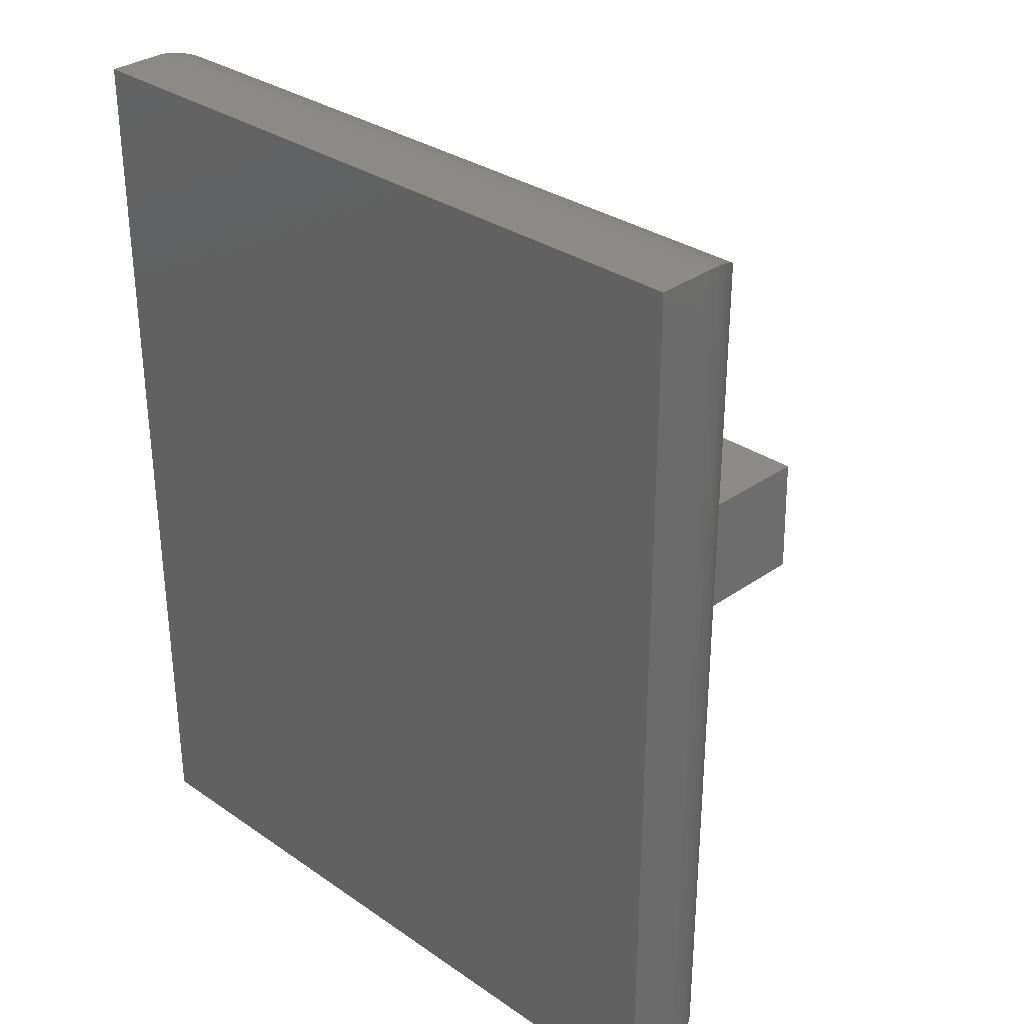
<metadata>
{"format":"stl","ext":"stl","renderer":"f3d","projection":"perspective","resolution":1024,"background":"white","views":[{"elev":31.8,"azim":44.1,"up":"+Y"}]}
</metadata>
<code>
# stl→obj: 392 verts, 780 faces
v 0.2017 -0.06245 -0.000521
v 0.1983 0.07447 -0.0005212
v 0.2067 -0.06724 0
v 0.2031 0.07951 0
v 0.1826 0.05796 -0.01311
v 0.1852 -0.04672 -0.01312
v 0.1813 0.05659 -0.01648
v 0.1871 -0.04851 -0.01001
v 0.1844 0.05983 -0.01001
v 0.1894 -0.05073 -0.00723
v 0.1866 0.06217 -0.00723
v 0.1921 -0.05334 -0.00483
v 0.1892 0.06491 -0.004832
v 0.1944 -0.05551 -0.003322
v 0.1914 0.06719 -0.003323
v 0.1968 -0.05777 -0.002109
v 0.1936 0.06956 -0.002109
v 0.1838 -0.04541 -0.01648
v 0.1833 -0.04495 -0.01824
v 0.1808 0.0561 -0.01823
v 0.183 -0.04462 -0.02006
v 0.1805 0.05576 -0.02005
v 0.1828 -0.04443 -0.0219
v 0.1803 0.05556 -0.02188
v 0.1827 -0.04438 -0.02401
v 0.1803 0.0555 -0.02401
v -0.1913 0.06596 -0.0003215
v -0.1879 -0.07307 -0.0003197
v -0.1953 0.06973 0
v -0.1917 -0.07702 0
v -0.1714 -0.05572 -0.01262
v -0.1732 0.04871 -0.01423
v -0.1701 -0.05427 -0.01595
v -0.1749 0.05034 -0.01103
v -0.1733 -0.05767 -0.009559
v -0.1771 0.05242 -0.008132
v -0.1756 -0.06008 -0.006834
v -0.1797 0.0549 -0.0056
v -0.1793 -0.06401 -0.003738
v -0.1823 0.05734 -0.003742
v -0.185 0.0599 -0.002276
v -0.1819 -0.06671 -0.002272
v -0.1881 0.0629 -0.001072
v -0.1849 -0.06985 -0.001069
v -0.1726 0.04807 -0.01594
v -0.172 0.04758 -0.01768
v -0.1696 -0.05375 -0.01769
v -0.1717 0.0472 -0.01948
v -0.1692 -0.05335 -0.0195
v -0.1714 0.04697 -0.02131
v -0.1689 -0.05311 -0.02132
v -0.1713 0.04688 -0.02286
v -0.1689 -0.05301 -0.02286
v -0.2188 -0.2969 0
v -0.2188 0.2969 0
v 0.225 -0.2969 0
v 0.225 0.2969 0
v -0.1644 -0.05301 -0.203
v -0.09979 -0.05143 -0.2014
v -0.1019 -0.05147 -0.1833
v 0.1236 -0.04594 -0.1939
v 0.1869 -0.04438 -0.1944
v 0.124 -0.04592 -0.1747
v 0.1242 -0.04593 -0.1959
v 0.01662 -0.04849 -0.07875
v 0.03493 -0.04805 -0.08329
v 0.04996 -0.04768 -0.08991
v 0.08285 -0.04688 -0.08852
v 0.09599 -0.04656 -0.1024
v 0.1075 -0.04629 -0.119
v 0.1161 -0.04609 -0.1372
v 0.1215 -0.04597 -0.1556
v 0.06375 -0.04735 -0.09883
v 0.07434 -0.0471 -0.1082
v 0.08359 -0.04688 -0.1189
v -0.1017 -0.05145 -0.173
v -0.09943 -0.05139 -0.158
v -0.095 -0.05127 -0.1434
v -0.08852 -0.05111 -0.1297
v -0.07977 -0.05088 -0.1167
v -0.06916 -0.05062 -0.1052
v -0.05419 -0.05024 -0.09365
v -0.03737 -0.04982 -0.085
v -0.02012 -0.0494 -0.07977
v -0.002219 -0.04896 -0.07761
v -0.1669 0.04688 -0.2031
v 0.1845 0.0555 -0.1944
v -0.2363 -0.3144 0.002
v -0.2363 0.3144 0.002
v -0.2532 -0.3314 0.008024
v -0.2532 0.3314 0.008024
v -0.2618 -0.34 0.01296
v -0.27 0.3481 0.01917
v -0.27 -0.3481 0.01917
v -0.2767 -0.3549 0.02576
v -0.2767 0.3549 0.02576
v -0.2828 -0.3609 0.03342
v -0.289 0.3672 0.04405
v -0.2891 -0.3672 0.04405
v -0.2916 -0.3697 0.04994
v -0.2916 0.3697 0.04994
v -0.2937 -0.3718 0.05616
v -0.2937 0.3718 0.05616
v -0.2957 -0.3738 0.06456
v -0.2957 0.3738 0.06456
v -0.2967 -0.3748 0.07328
v -0.2618 0.34 0.01296
v -0.2828 0.3609 0.03342
v -0.2969 -0.375 0.07812
v -0.2969 0.375 0.07812
v -0.2967 0.3748 0.07328
v 0.2426 0.3144 0.002
v 0.2426 -0.3144 0.002
v 0.2595 0.3314 0.008024
v 0.2595 -0.3314 0.008024
v 0.2681 0.34 0.01296
v 0.2763 -0.3481 0.01917
v 0.2763 0.3481 0.01917
v 0.283 0.3549 0.02576
v 0.283 -0.3549 0.02576
v 0.2891 0.3609 0.03342
v 0.2953 -0.3672 0.04405
v 0.2953 0.3672 0.04405
v 0.2979 0.3697 0.04994
v 0.2979 -0.3697 0.04994
v 0.3 0.3718 0.05616
v 0.3 -0.3718 0.05616
v 0.3019 0.3738 0.06456
v 0.3019 -0.3738 0.06456
v 0.303 0.3748 0.07328
v 0.2681 -0.34 0.01296
v 0.2891 -0.3609 0.03342
v 0.3031 0.375 0.07812
v 0.3031 -0.375 0.07812
v 0.303 -0.3748 0.07328
v -0.06171 -0.02344 -0.09786
v -0.04491 -0.02344 -0.08791
v -0.08998 -0.02344 -0.0928
v -0.1052 -0.02344 -0.1111
v -0.07632 -0.02344 -0.1108
v -0.08821 -0.02344 -0.1263
v -0.1166 -0.02344 -0.132
v -0.02803 -0.02344 -0.05901
v 0.01935 -0.02344 -0.05784
v -0.004397 -0.02344 -0.05617
v 0.04235 -0.02344 -0.06397
v -0.05071 -0.02344 -0.06626
v 0.06379 -0.02344 -0.07433
v 0.08288 -0.02344 -0.08855
v 0.04632 -0.02344 -0.08804
v 0.06228 -0.02344 -0.09773
v 0.09894 -0.02344 -0.1061
v 0.07623 -0.02344 -0.1101
v 0.08771 -0.02344 -0.1249
v 0.1114 -0.02344 -0.1264
v -0.07161 -0.02344 -0.07766
v -0.02652 -0.02344 -0.08133
v -0.008155 -0.02344 -0.07798
v 0.01052 -0.02344 -0.078
v 0.02888 -0.02344 -0.08139
v -0.1252 -0.02344 -0.202
v -0.1017 -0.02344 -0.2015
v -0.1268 -0.02344 -0.1783
v -0.1038 -0.02344 -0.1821
v -0.1239 -0.02344 -0.1547
v -0.1022 -0.02344 -0.1626
v -0.09694 -0.02344 -0.1438
v 0.1028 -0.02344 -0.1964
v 0.1234 -0.02344 -0.1959
v 0.104 -0.02344 -0.1778
v 0.1239 -0.02344 -0.1721
v 0.1018 -0.02344 -0.1593
v 0.1198 -0.02344 -0.1487
v 0.09634 -0.02344 -0.1414
v -0.1017 -0.04688 -0.2015
v -0.1038 -0.04688 -0.1821
v -0.1022 -0.04688 -0.1626
v -0.09694 -0.04688 -0.1438
v -0.08821 -0.04688 -0.1263
v -0.07632 -0.04688 -0.1108
v -0.06171 -0.04688 -0.09786
v -0.04491 -0.04688 -0.08791
v -0.02652 -0.04688 -0.08133
v 0.04258 -0.04688 -0.0863
v 0.05806 -0.04688 -0.09477
v 0.07187 -0.04688 -0.1058
v -0.004425 -0.04688 -0.05617
v 0.01932 -0.04688 -0.05784
v -0.02806 -0.04688 -0.05901
v 0.04232 -0.04688 -0.06396
v -0.05073 -0.04688 -0.06627
v 0.06375 -0.04688 -0.07431
v 0.008459 -0.04688 -0.07783
v -0.009182 -0.04688 -0.07807
v -0.08999 -0.04688 -0.09281
v -0.1052 -0.04688 -0.1111
v -0.1166 -0.04688 -0.132
v 0.02588 -0.04688 -0.0806
v -0.07162 -0.04688 -0.07767
v -0.1239 -0.04688 -0.1547
v -0.1268 -0.04688 -0.1783
v -0.1252 -0.04688 -0.202
v -0.1288 -0.01123 -0.2028
v -0.1266 -0.01095 -0.2028
v -0.1245 -0.01024 -0.2027
v -0.1226 0.04688 -0.202
v 0.126 0.04688 -0.1959
v -0.09979 0.02344 -0.2014
v -0.1178 -0.001686 -0.2026
v -0.1176 0.0005651 -0.2026
v -0.1179 0.002805 -0.2026
v -0.1186 0.004948 -0.2026
v -0.1197 0.006912 -0.2026
v -0.1212 0.008621 -0.2026
v -0.123 0.01001 -0.2027
v -0.1226 0.02344 -0.202
v -0.125 0.01102 -0.2027
v -0.1272 0.01163 -0.2028
v -0.1294 0.01179 -0.2028
v -0.1316 0.01152 -0.2029
v -0.1338 0.01081 -0.203
v -0.1357 0.009696 -0.203
v -0.1375 0.008221 -0.203
v -0.1388 0.006442 -0.2031
v -0.1399 0.004426 -0.2031
v -0.1405 0.002251 -0.2031
v -0.1406 -4.228e-18 -0.2031
v -0.1403 -0.00224 -0.2031
v -0.1396 -0.004383 -0.2031
v -0.1385 -0.006347 -0.2031
v -0.1371 -0.008056 -0.203
v -0.1353 -0.009444 -0.203
v -0.1333 -0.01046 -0.2029
v -0.1311 -0.01106 -0.2029
v -0.1225 -0.00913 -0.2027
v -0.1208 -0.007656 -0.2026
v -0.1194 -0.005877 -0.2026
v -0.1184 -0.003861 -0.2026
v 0.1028 0.02344 -0.1964
v 0.126 0.02344 -0.1959
v 0.1209 0.01794 -0.1967
v 0.1186 0.01766 -0.1961
v 0.1165 0.01695 -0.1961
v 0.1145 0.01584 -0.1962
v 0.1128 0.01437 -0.1962
v 0.1114 0.01259 -0.1962
v 0.1104 0.01057 -0.1963
v 0.1098 0.008396 -0.1963
v 0.1096 0.006145 -0.197
v 0.1099 0.003905 -0.1963
v 0.1106 0.001762 -0.1963
v 0.1117 -0.0002014 -0.1962
v 0.1132 -0.00191 -0.1962
v 0.115 -0.003299 -0.1961
v 0.117 -0.004314 -0.1961
v 0.1192 -0.004916 -0.196
v 0.1214 -0.005082 -0.1967
v 0.1316 0.01109 -0.1957
v 0.1305 0.01306 -0.1958
v 0.1291 0.01477 -0.1958
v 0.1273 0.01615 -0.1958
v 0.1253 0.01717 -0.1959
v 0.1231 0.01777 -0.1959
v 0.1236 -0.004805 -0.1959
v 0.1258 -0.004097 -0.1959
v 0.1278 -0.002985 -0.1958
v 0.1295 -0.001511 -0.1958
v 0.1308 0.0002684 -0.1958
v 0.1319 0.002284 -0.1957
v 0.1325 0.00446 -0.1957
v 0.1326 0.00671 -0.1964
v 0.1324 0.00895 -0.1957
v 0.02197 0.02344 -0.05784
v -0.02539 0.02344 -0.05901
v -0.001765 0.02344 -0.05617
v 0.04497 0.02344 -0.06397
v -0.04806 0.02344 -0.06625
v 0.05568 0.02344 -0.09323
v 0.03777 0.02344 -0.08432
v 0.08549 0.02344 -0.08853
v 0.1016 0.02344 -0.1061
v 0.07152 0.02344 -0.1054
v 0.08471 0.02344 -0.1205
v 0.114 0.02344 -0.1264
v -0.001459 0.02344 -0.07759
v -0.06896 0.02344 -0.07764
v -0.02131 0.02344 -0.08002
v -0.04031 0.02344 -0.08624
v -0.08732 0.02344 -0.09277
v -0.05776 0.02344 -0.09602
v 0.0664 0.02344 -0.07432
v 0.01849 0.02344 -0.07905
v 0.1265 0.02344 -0.1721
v 0.104 0.02344 -0.1765
v 0.1224 0.02344 -0.1486
v 0.1013 0.02344 -0.1567
v 0.09475 0.02344 -0.1378
v -0.1019 0.02344 -0.1815
v -0.1242 0.02344 -0.1782
v -0.1002 0.02344 -0.1616
v -0.1213 0.02344 -0.1546
v -0.0946 0.02344 -0.1424
v -0.114 0.02344 -0.132
v -0.08542 0.02344 -0.1246
v -0.1025 0.02344 -0.1111
v -0.07299 0.02344 -0.109
v 0.02197 0.04688 -0.05784
v 0.04497 0.04688 -0.06397
v 0.0664 0.04688 -0.07432
v 0.08549 0.04688 -0.08853
v 0.1016 0.04688 -0.1061
v 0.114 0.04688 -0.1264
v 0.1224 0.04688 -0.1486
v 0.1265 0.04688 -0.1721
v -0.001765 0.04688 -0.05617
v -0.02539 0.04688 -0.05901
v -0.04806 0.04688 -0.06625
v -0.06896 0.04688 -0.07764
v -0.08732 0.04688 -0.09277
v -0.1025 0.04688 -0.1111
v -0.114 0.04688 -0.132
v -0.1213 0.04688 -0.1546
v -0.1242 0.04688 -0.1782
v 0.002143 0.04688 -0.1989
v -0.1344 0.01179 0.0002144
v -0.1321 0.01163 0.0002696
v -0.13 0.01102 0.000323
v -0.1279 0.01001 0.0003724
v -0.1262 0.008621 0.0004161
v -0.1247 0.006912 0.0004523
v -0.1236 0.004948 0.0004796
v -0.1229 0.002805 0.000497
v -0.1226 0.0005651 0.0005037
v -0.1366 0.01152 0.0001594
v -0.1388 0.01081 0.0001068
v -0.1407 0.009696 5.859e-05
v -0.1424 0.008221 1.665e-05
v -0.1438 0.006442 -1.743e-05
v -0.1448 0.004426 -4.233e-05
v -0.1454 0.002251 -5.71e-05
v -0.1456 -4.228e-18 -6.118e-05
v -0.1338 -0.01123 0.0002282
v -0.1361 -0.01106 0.000173
v -0.1382 -0.01046 0.0001196
v -0.1403 -0.009444 7.012e-05
v -0.142 -0.008056 2.646e-05
v -0.1435 -0.006347 -9.722e-06
v -0.1446 -0.004383 -3.702e-05
v -0.1453 -0.00224 -5.44e-05
v -0.1316 -0.01095 0.0002832
v -0.1294 -0.01024 0.0003358
v -0.1275 -0.00913 0.000384
v -0.1258 -0.007656 0.0004259
v -0.1244 -0.005877 0.00046
v -0.1234 -0.003861 0.0004849
v -0.1228 -0.001686 0.0004997
v 0.1159 0.01794 0.006358
v 0.1181 0.01777 0.006413
v 0.1203 0.01717 0.006467
v 0.1223 0.01615 0.006516
v 0.1241 0.01477 0.00656
v 0.1256 0.01306 0.006596
v 0.1267 0.01109 0.006623
v 0.1274 0.00895 0.006641
v 0.1277 0.00671 0.006647
v 0.1136 0.01766 0.006303
v 0.1115 0.01695 0.00625
v 0.1095 0.01584 0.006202
v 0.1078 0.01437 0.00616
v 0.1064 0.01259 0.006126
v 0.1054 0.01057 0.006101
v 0.1048 0.008396 0.006086
v 0.1047 0.006145 0.006082
v 0.1164 -0.005082 0.006372
v 0.1142 -0.004916 0.006317
v 0.112 -0.004314 0.006263
v 0.11 -0.003299 0.006214
v 0.1082 -0.00191 0.00617
v 0.1067 -0.0002014 0.006134
v 0.1056 0.001762 0.006107
v 0.1049 0.003905 0.006089
v 0.1187 -0.004805 0.006427
v 0.1208 -0.004097 0.006479
v 0.1228 -0.002985 0.006528
v 0.1245 -0.001511 0.006569
v 0.1259 0.0002684 0.006604
v 0.1269 0.002284 0.006628
v 0.1275 0.00446 0.006643
v -0.2969 0.375 0.125
v -0.2969 -0.375 0.125
v 0.3031 0.375 0.125
v 0.3031 -0.375 0.125
f 1 2 3
f 2 4 3
f 5 6 7
f 8 6 5
f 9 8 5
f 10 8 9
f 11 10 9
f 12 10 11
f 13 12 11
f 14 12 13
f 15 14 13
f 16 14 15
f 17 16 15
f 1 16 17
f 2 1 17
f 6 18 7
f 7 18 19
f 7 19 20
f 20 19 21
f 20 21 22
f 22 21 23
f 22 23 24
f 24 23 25
f 24 25 26
f 27 28 29
f 28 30 29
f 31 32 33
f 34 32 31
f 35 34 31
f 36 34 35
f 37 36 35
f 38 36 37
f 39 38 37
f 40 38 39
f 41 40 39
f 42 41 39
f 43 41 42
f 44 43 42
f 27 43 44
f 28 27 44
f 32 45 33
f 33 45 46
f 33 46 47
f 47 46 48
f 47 48 49
f 49 48 50
f 49 50 51
f 51 50 52
f 51 52 53
f 54 55 29
f 54 29 30
f 54 30 3
f 54 3 56
f 57 56 3
f 57 3 4
f 57 4 29
f 57 29 55
f 58 59 60
f 61 62 63
f 61 64 62
f 25 65 66
f 25 66 67
f 25 67 68
f 25 68 69
f 25 69 70
f 25 70 71
f 25 71 72
f 25 72 63
f 25 63 62
f 68 67 73
f 68 73 74
f 68 74 75
f 53 58 60
f 53 60 76
f 53 76 77
f 53 77 78
f 53 78 79
f 53 79 80
f 53 80 81
f 53 81 82
f 53 82 83
f 53 83 84
f 53 84 85
f 53 85 65
f 53 65 25
f 30 28 3
f 28 1 3
f 1 28 44
f 44 16 1
f 42 16 44
f 14 16 42
f 39 14 42
f 12 14 39
f 10 12 39
f 37 10 39
f 8 10 37
f 35 8 37
f 6 8 35
f 31 6 35
f 18 6 31
f 31 33 18
f 18 33 47
f 18 47 19
f 19 47 49
f 19 49 21
f 21 49 51
f 21 51 23
f 23 51 53
f 23 53 25
f 86 52 87
f 87 52 26
f 53 52 58
f 58 52 86
f 26 25 87
f 87 25 62
f 55 88 89
f 55 54 88
f 89 88 90
f 89 90 91
f 91 90 92
f 93 94 95
f 93 95 96
f 96 95 97
f 98 99 100
f 98 100 101
f 101 100 102
f 101 102 103
f 103 102 104
f 103 104 105
f 105 104 106
f 94 93 92
f 92 93 107
f 92 107 91
f 99 98 97
f 97 98 108
f 97 108 96
f 109 110 106
f 106 110 111
f 106 111 105
f 56 112 113
f 56 57 112
f 113 112 114
f 113 114 115
f 115 114 116
f 117 118 119
f 117 119 120
f 120 119 121
f 122 123 124
f 122 124 125
f 125 124 126
f 125 126 127
f 127 126 128
f 127 128 129
f 129 128 130
f 118 117 116
f 116 117 131
f 116 131 115
f 123 122 121
f 121 122 132
f 121 132 120
f 133 134 130
f 130 134 135
f 130 135 129
f 2 27 4
f 27 29 4
f 45 32 5
f 5 32 34
f 34 9 5
f 9 34 36
f 36 11 9
f 11 36 38
f 38 13 11
f 13 38 40
f 15 13 40
f 17 15 40
f 41 17 40
f 17 41 43
f 43 2 17
f 27 2 43
f 5 7 45
f 45 7 20
f 45 20 46
f 46 20 22
f 46 22 48
f 48 22 24
f 48 24 50
f 50 24 26
f 50 26 52
f 57 89 112
f 57 55 89
f 112 89 91
f 112 91 114
f 114 91 107
f 118 93 96
f 118 96 119
f 119 96 108
f 123 98 101
f 123 101 124
f 124 101 103
f 124 103 126
f 126 103 105
f 126 105 128
f 128 105 111
f 93 118 107
f 107 118 116
f 107 116 114
f 98 123 108
f 108 123 121
f 108 121 119
f 110 133 111
f 111 133 130
f 111 130 128
f 54 113 88
f 54 56 113
f 88 113 115
f 88 115 90
f 90 115 131
f 94 117 120
f 94 120 95
f 95 120 132
f 99 122 125
f 99 125 100
f 100 125 127
f 100 127 102
f 102 127 129
f 102 129 104
f 104 129 135
f 117 94 131
f 131 94 92
f 131 92 90
f 122 99 132
f 132 99 97
f 132 97 95
f 134 109 135
f 135 109 106
f 135 106 104
f 136 137 138
f 138 139 136
f 136 139 140
f 141 140 139
f 139 142 141
f 143 144 145
f 146 144 143
f 143 147 146
f 148 146 147
f 149 150 151
f 149 151 152
f 151 153 152
f 152 153 154
f 152 154 155
f 156 138 137
f 156 137 157
f 156 157 158
f 156 158 148
f 156 148 147
f 148 158 159
f 148 159 160
f 148 160 150
f 148 150 149
f 161 162 163
f 163 162 164
f 163 164 165
f 165 164 166
f 165 166 142
f 142 166 167
f 142 167 141
f 168 169 170
f 170 169 171
f 170 171 172
f 172 171 173
f 172 173 174
f 174 173 155
f 174 155 154
f 162 175 164
f 164 175 176
f 164 176 166
f 166 176 177
f 166 177 167
f 167 177 178
f 167 178 141
f 141 178 179
f 141 179 140
f 140 179 180
f 140 180 136
f 136 180 181
f 136 181 137
f 137 181 182
f 137 182 157
f 157 182 183
f 184 68 67
f 185 67 68
f 185 68 73
f 186 73 68
f 186 68 74
f 75 74 68
f 187 188 189
f 189 188 190
f 190 191 189
f 191 190 192
f 193 194 192
f 195 182 181
f 181 196 195
f 180 196 181
f 196 180 179
f 179 197 196
f 198 193 192
f 184 198 192
f 68 184 192
f 199 191 192
f 199 192 194
f 199 194 183
f 199 183 182
f 199 182 195
f 179 178 197
f 197 178 177
f 197 177 200
f 200 177 176
f 200 176 201
f 201 176 175
f 201 175 202
f 59 175 162
f 59 202 175
f 203 161 202
f 203 204 161
f 161 204 205
f 206 87 207
f 208 59 162
f 208 162 209
f 208 209 210
f 208 210 211
f 208 211 212
f 208 212 213
f 208 213 214
f 208 214 215
f 208 215 216
f 216 215 217
f 216 217 218
f 216 218 219
f 216 219 206
f 86 87 206
f 86 206 219
f 86 219 220
f 86 220 221
f 86 221 222
f 86 222 223
f 86 223 224
f 86 224 225
f 86 225 226
f 86 226 227
f 58 86 227
f 58 227 228
f 58 228 229
f 58 229 230
f 58 230 231
f 58 231 232
f 58 232 233
f 58 233 234
f 58 234 203
f 58 203 202
f 58 202 59
f 162 161 205
f 162 205 235
f 162 235 236
f 162 236 237
f 162 237 238
f 162 238 209
f 239 240 241
f 239 241 242
f 239 242 243
f 239 243 244
f 239 244 245
f 239 245 246
f 239 246 247
f 239 247 248
f 239 248 249
f 239 249 250
f 168 239 250
f 168 250 251
f 168 251 252
f 168 252 253
f 168 253 254
f 168 254 255
f 168 255 256
f 168 256 257
f 168 257 169
f 240 258 259
f 240 259 260
f 240 260 261
f 240 261 262
f 240 262 263
f 240 263 241
f 62 64 169
f 62 169 257
f 62 257 264
f 62 264 265
f 62 265 266
f 62 266 267
f 62 267 268
f 62 268 269
f 62 269 270
f 62 270 271
f 62 271 272
f 62 272 258
f 62 258 240
f 62 240 207
f 62 207 87
f 273 274 275
f 274 273 276
f 274 276 277
f 278 279 280
f 280 281 278
f 278 281 282
f 283 282 281
f 281 284 283
f 285 286 277
f 286 285 287
f 286 287 288
f 286 288 289
f 288 290 289
f 291 280 279
f 291 279 292
f 291 292 285
f 291 285 277
f 291 277 276
f 240 239 293
f 293 239 294
f 293 294 295
f 295 294 296
f 295 296 284
f 284 296 297
f 284 297 283
f 208 216 298
f 298 216 299
f 298 299 300
f 300 299 301
f 300 301 302
f 302 301 303
f 302 303 304
f 304 303 305
f 304 305 306
f 306 305 289
f 306 289 290
f 184 66 198
f 198 66 65
f 65 193 198
f 193 65 85
f 85 194 193
f 194 85 84
f 172 296 294
f 296 172 174
f 174 297 296
f 297 174 154
f 154 283 297
f 283 154 153
f 153 282 283
f 282 153 151
f 151 278 282
f 278 151 150
f 150 279 278
f 279 150 160
f 160 292 279
f 159 292 160
f 285 292 159
f 158 285 159
f 287 285 158
f 288 83 82
f 82 290 288
f 290 82 81
f 81 306 290
f 306 81 80
f 80 304 306
f 79 304 80
f 76 298 300
f 157 83 288
f 157 288 287
f 157 287 158
f 183 194 84
f 183 84 83
f 183 83 157
f 172 294 170
f 170 294 239
f 170 239 168
f 76 300 77
f 77 300 302
f 77 302 78
f 78 302 304
f 78 304 79
f 76 60 298
f 298 60 59
f 298 59 208
f 275 307 273
f 273 307 308
f 273 308 276
f 276 308 309
f 276 309 291
f 291 309 310
f 291 310 280
f 280 310 311
f 280 311 281
f 281 311 312
f 281 312 284
f 284 312 313
f 284 313 295
f 295 313 314
f 295 314 293
f 293 314 207
f 293 207 240
f 307 275 315
f 315 275 274
f 315 274 316
f 316 274 277
f 316 277 317
f 317 277 286
f 317 286 318
f 318 286 289
f 318 289 319
f 319 289 305
f 319 305 320
f 320 305 303
f 320 303 321
f 321 303 301
f 321 301 322
f 322 301 299
f 322 299 323
f 323 299 216
f 323 216 206
f 315 316 307
f 308 307 316
f 317 308 316
f 309 308 317
f 324 323 206
f 317 318 309
f 309 318 319
f 309 319 310
f 310 319 320
f 310 320 311
f 311 320 321
f 311 321 312
f 312 321 322
f 312 322 313
f 313 322 323
f 313 323 314
f 314 323 324
f 314 324 207
f 63 171 61
f 171 64 61
f 155 70 152
f 71 70 155
f 173 71 155
f 173 72 71
f 72 173 171
f 171 63 72
f 64 171 169
f 70 69 152
f 152 69 68
f 152 68 149
f 149 68 192
f 149 192 148
f 148 192 190
f 148 190 146
f 146 190 188
f 146 188 144
f 144 188 187
f 144 187 145
f 145 187 189
f 145 189 143
f 143 189 191
f 143 191 147
f 147 191 199
f 147 199 156
f 156 199 195
f 156 195 138
f 138 195 196
f 138 196 139
f 139 196 197
f 139 197 142
f 142 197 200
f 142 200 165
f 165 200 201
f 165 201 163
f 163 201 202
f 163 202 161
f 325 218 326
f 326 218 217
f 326 217 327
f 327 217 215
f 327 215 328
f 328 215 214
f 328 214 329
f 329 214 213
f 329 213 330
f 330 213 212
f 330 212 331
f 331 212 211
f 331 211 332
f 332 211 210
f 332 210 333
f 218 325 219
f 219 325 334
f 219 334 220
f 220 334 335
f 220 335 221
f 221 335 336
f 221 336 222
f 222 336 337
f 222 337 223
f 223 337 338
f 223 338 224
f 224 338 339
f 224 339 225
f 225 339 340
f 225 340 226
f 226 340 341
f 226 341 227
f 342 234 343
f 343 234 233
f 343 233 344
f 344 233 232
f 344 232 345
f 345 232 231
f 345 231 346
f 346 231 230
f 346 230 347
f 347 230 229
f 347 229 348
f 348 229 228
f 348 228 349
f 349 228 227
f 349 227 341
f 234 342 203
f 203 342 350
f 203 350 204
f 204 350 351
f 204 351 205
f 205 351 352
f 205 352 235
f 235 352 353
f 235 353 236
f 236 353 354
f 236 354 237
f 237 354 355
f 237 355 238
f 238 355 356
f 238 356 209
f 209 356 333
f 209 333 210
f 357 263 358
f 358 263 262
f 358 262 359
f 359 262 261
f 359 261 360
f 360 261 260
f 360 260 361
f 361 260 259
f 361 259 362
f 362 259 258
f 362 258 363
f 363 258 272
f 363 272 364
f 364 272 271
f 364 271 365
f 263 357 241
f 241 357 366
f 241 366 242
f 242 366 367
f 242 367 243
f 243 367 368
f 243 368 244
f 244 368 369
f 244 369 245
f 245 369 370
f 245 370 246
f 246 370 371
f 246 371 247
f 247 371 372
f 247 372 248
f 248 372 373
f 248 373 249
f 374 256 375
f 375 256 255
f 375 255 376
f 376 255 254
f 376 254 377
f 377 254 253
f 377 253 378
f 378 253 252
f 378 252 379
f 379 252 251
f 379 251 380
f 380 251 250
f 380 250 381
f 381 250 249
f 381 249 373
f 256 374 257
f 257 374 382
f 257 382 264
f 264 382 383
f 264 383 265
f 265 383 384
f 265 384 266
f 266 384 385
f 266 385 267
f 267 385 386
f 267 386 268
f 268 386 387
f 268 387 269
f 269 387 388
f 269 388 270
f 270 388 365
f 270 365 271
f 384 378 385
f 378 379 385
f 385 379 386
f 386 379 380
f 386 380 387
f 363 370 362
f 362 370 369
f 362 369 361
f 369 368 361
f 377 378 384
f 377 384 383
f 377 383 382
f 377 382 374
f 377 374 375
f 377 375 376
f 360 361 368
f 360 368 367
f 360 367 366
f 360 366 357
f 360 357 358
f 360 358 359
f 387 380 388
f 388 380 381
f 388 381 365
f 365 381 373
f 365 373 364
f 364 373 372
f 364 372 363
f 363 372 371
f 363 371 370
f 352 346 353
f 346 347 353
f 353 347 354
f 354 347 348
f 354 348 355
f 331 338 330
f 330 338 337
f 330 337 329
f 337 336 329
f 345 346 352
f 345 352 351
f 345 351 350
f 345 350 342
f 345 342 343
f 345 343 344
f 328 329 336
f 328 336 335
f 328 335 334
f 328 334 325
f 328 325 326
f 328 326 327
f 355 348 356
f 356 348 349
f 356 349 333
f 333 349 341
f 333 341 332
f 332 341 340
f 332 340 331
f 331 340 339
f 331 339 338
f 389 110 390
f 390 110 109
f 391 133 389
f 389 133 110
f 392 134 391
f 391 134 133
f 390 109 392
f 392 109 134
f 390 392 389
f 389 392 391

</code>
